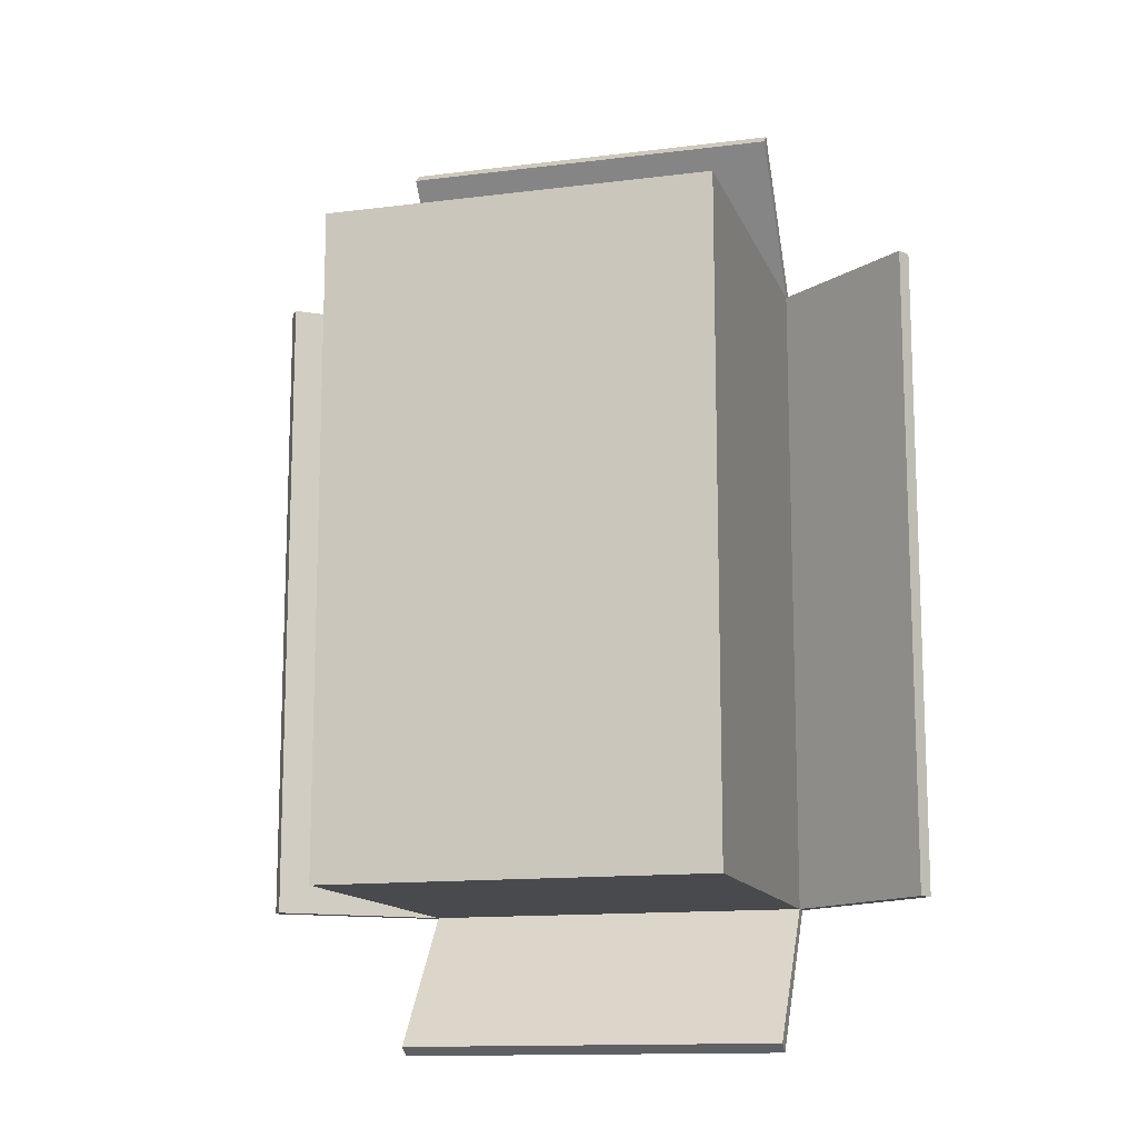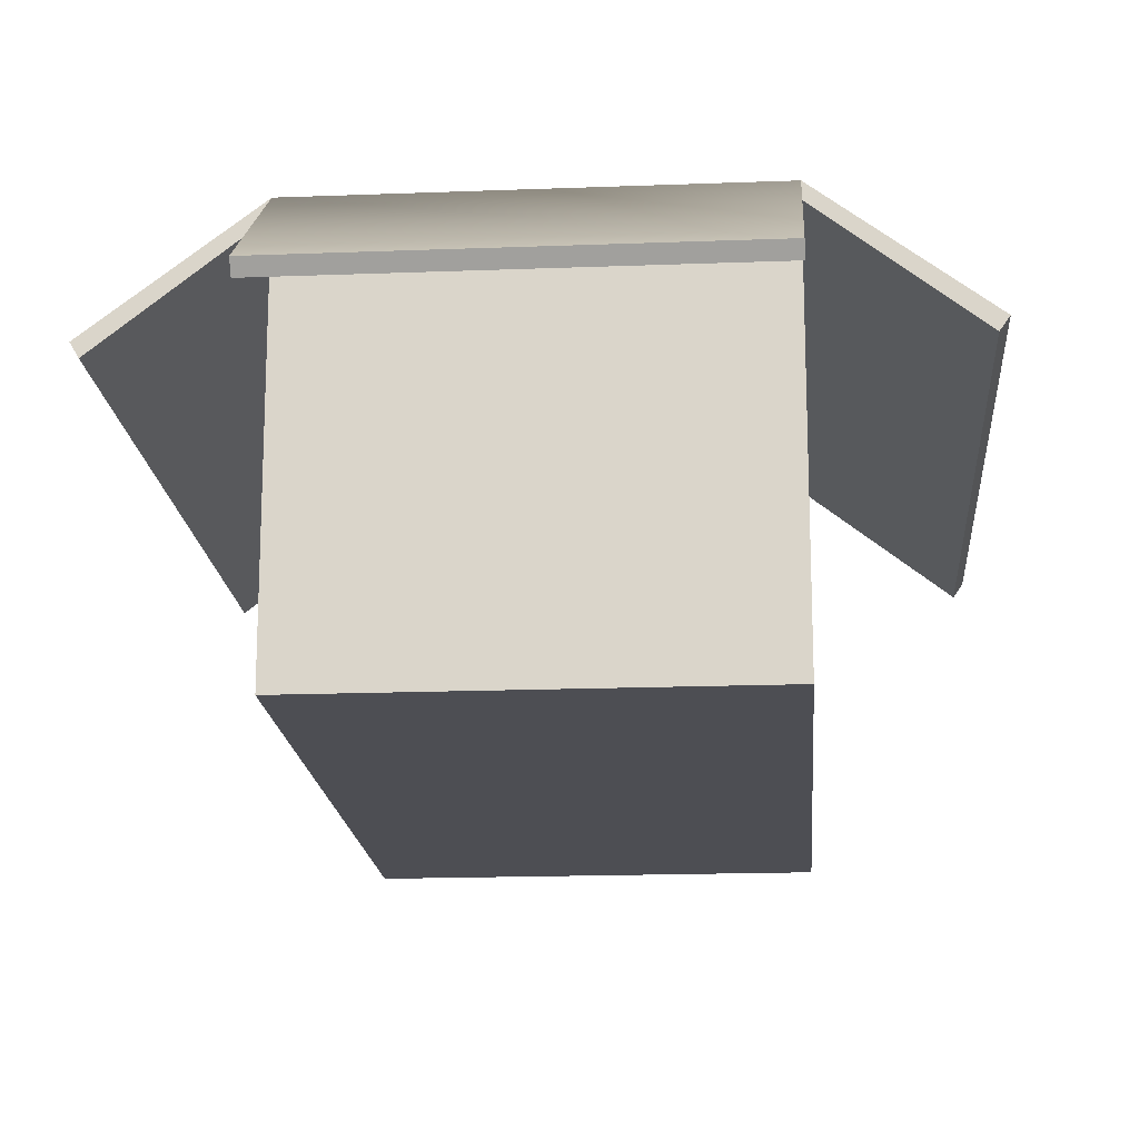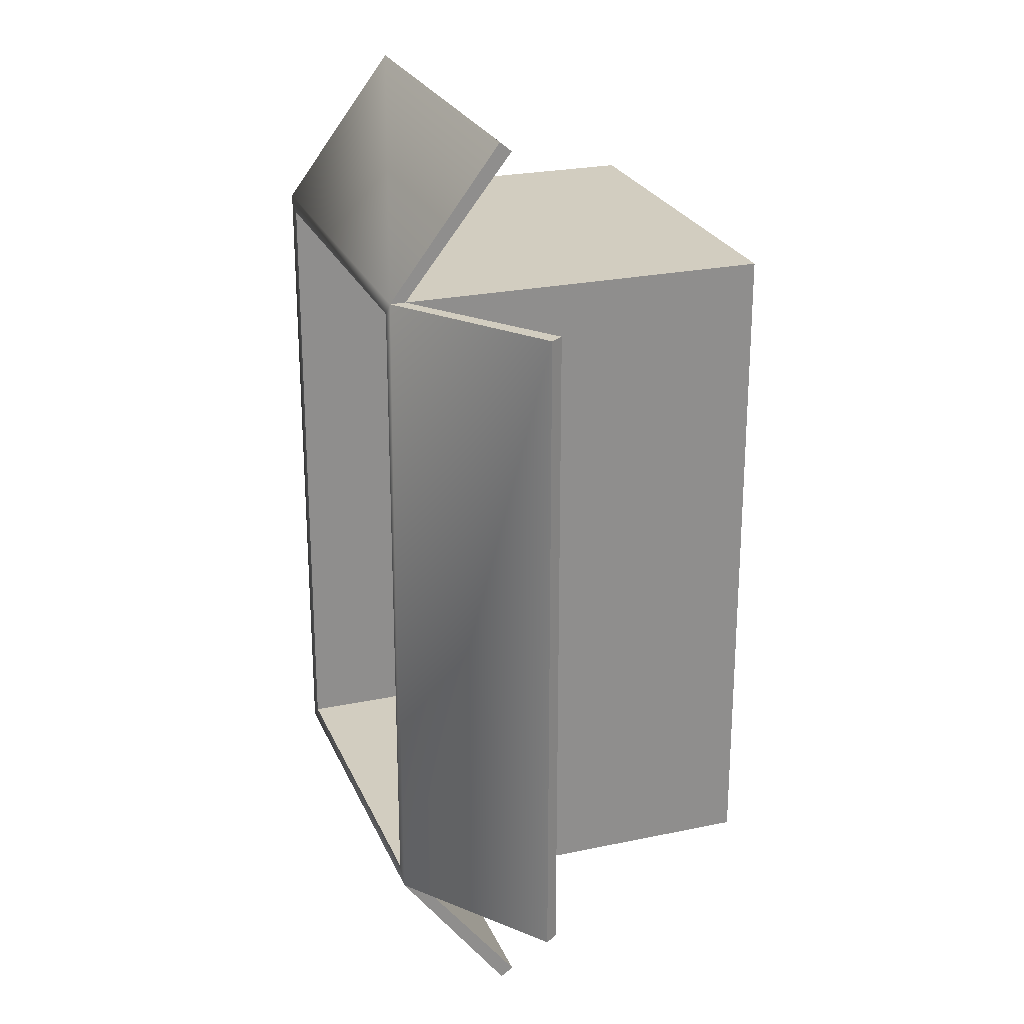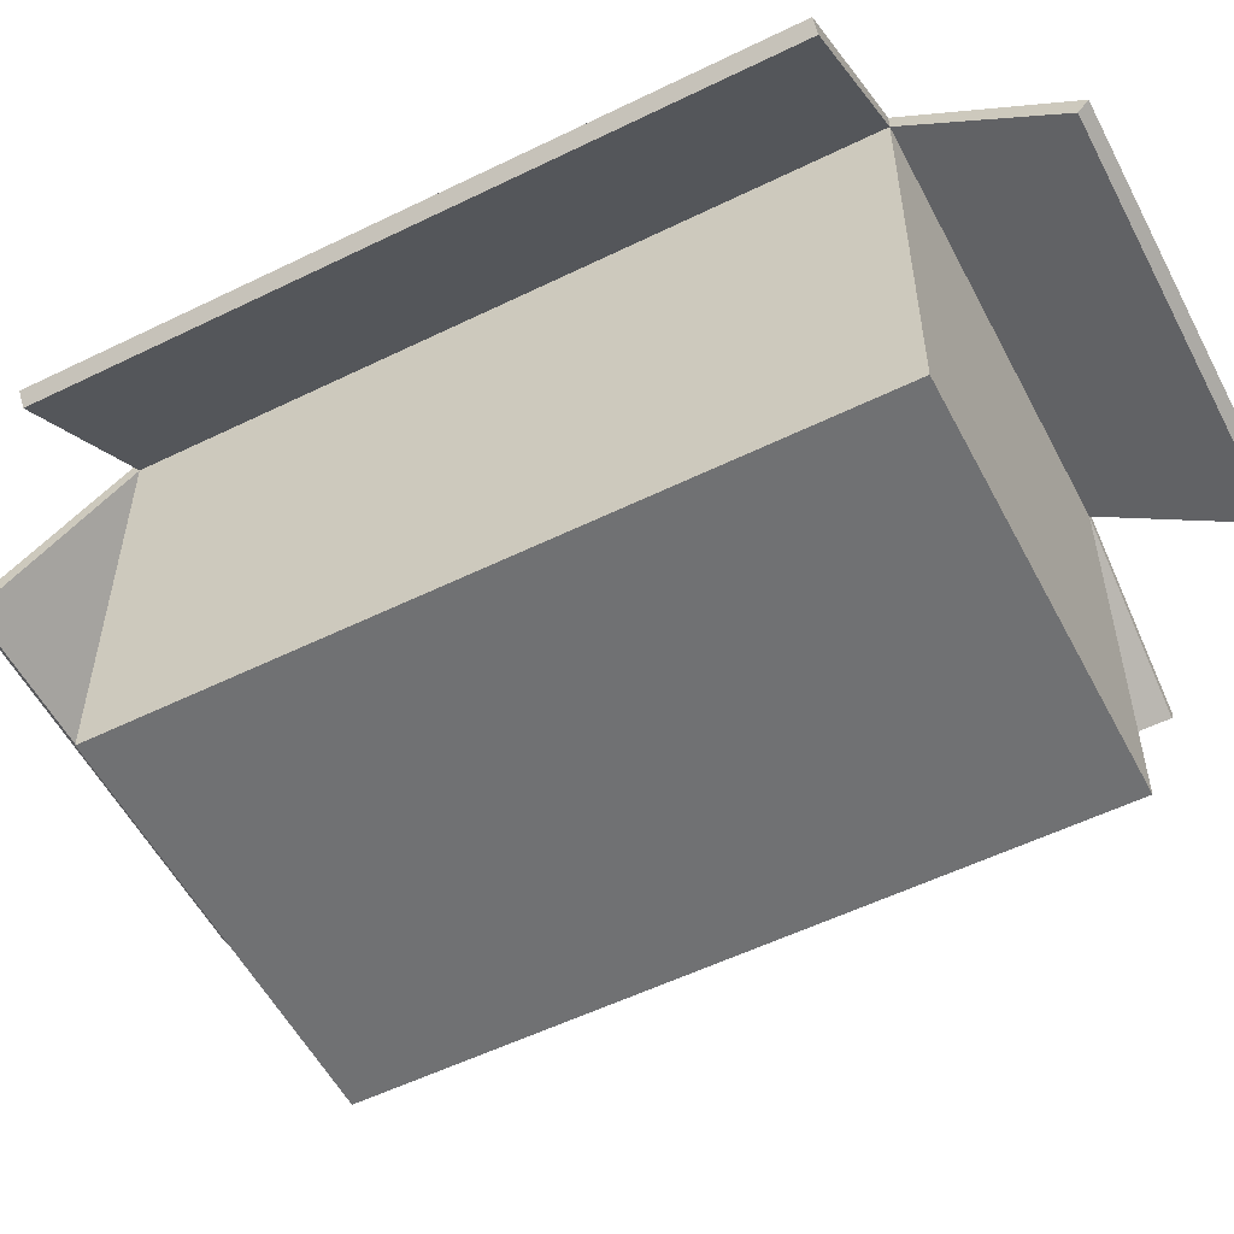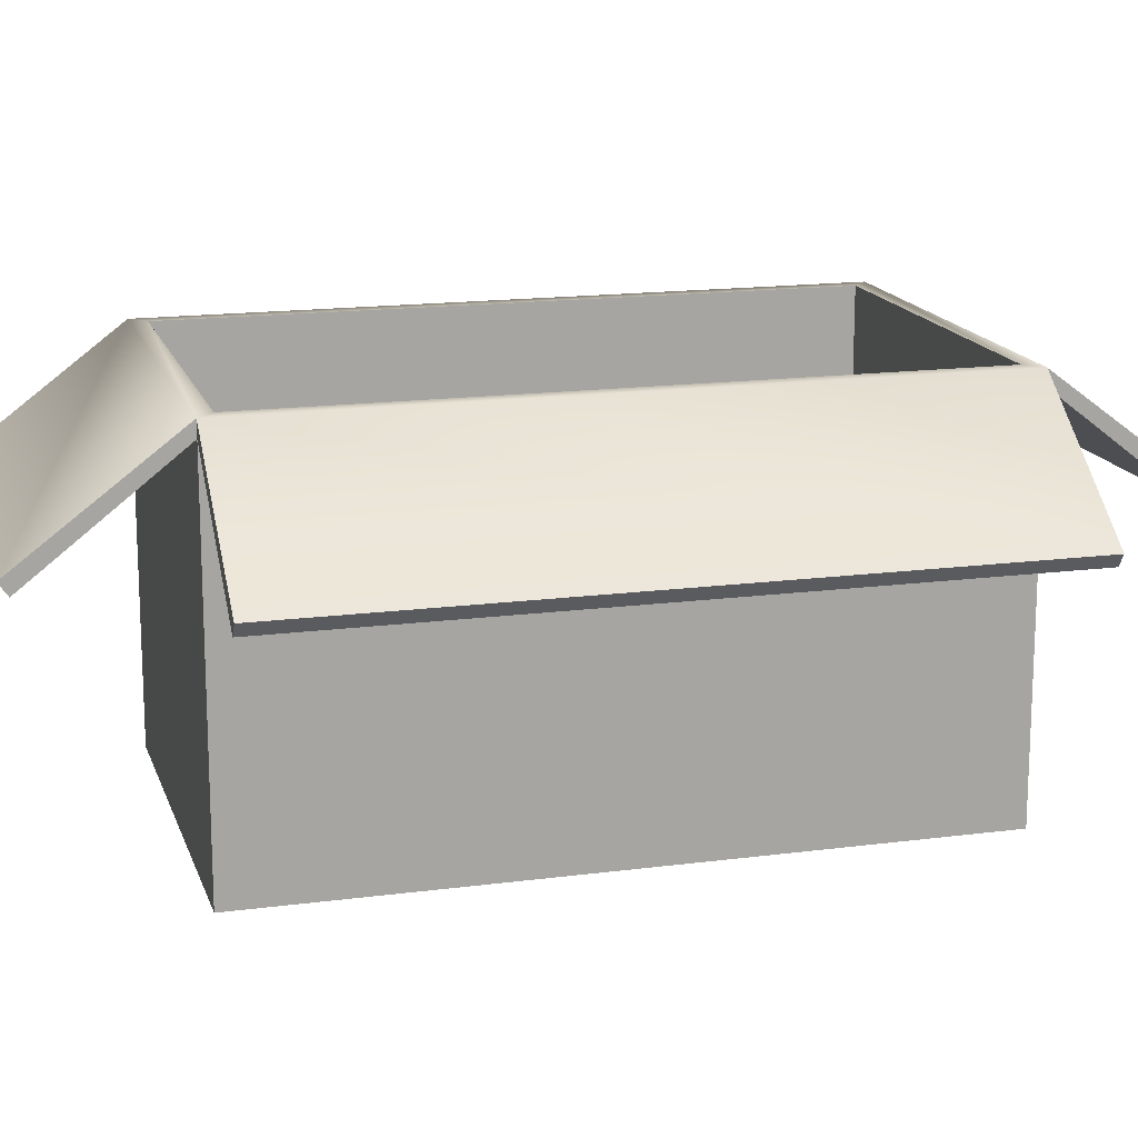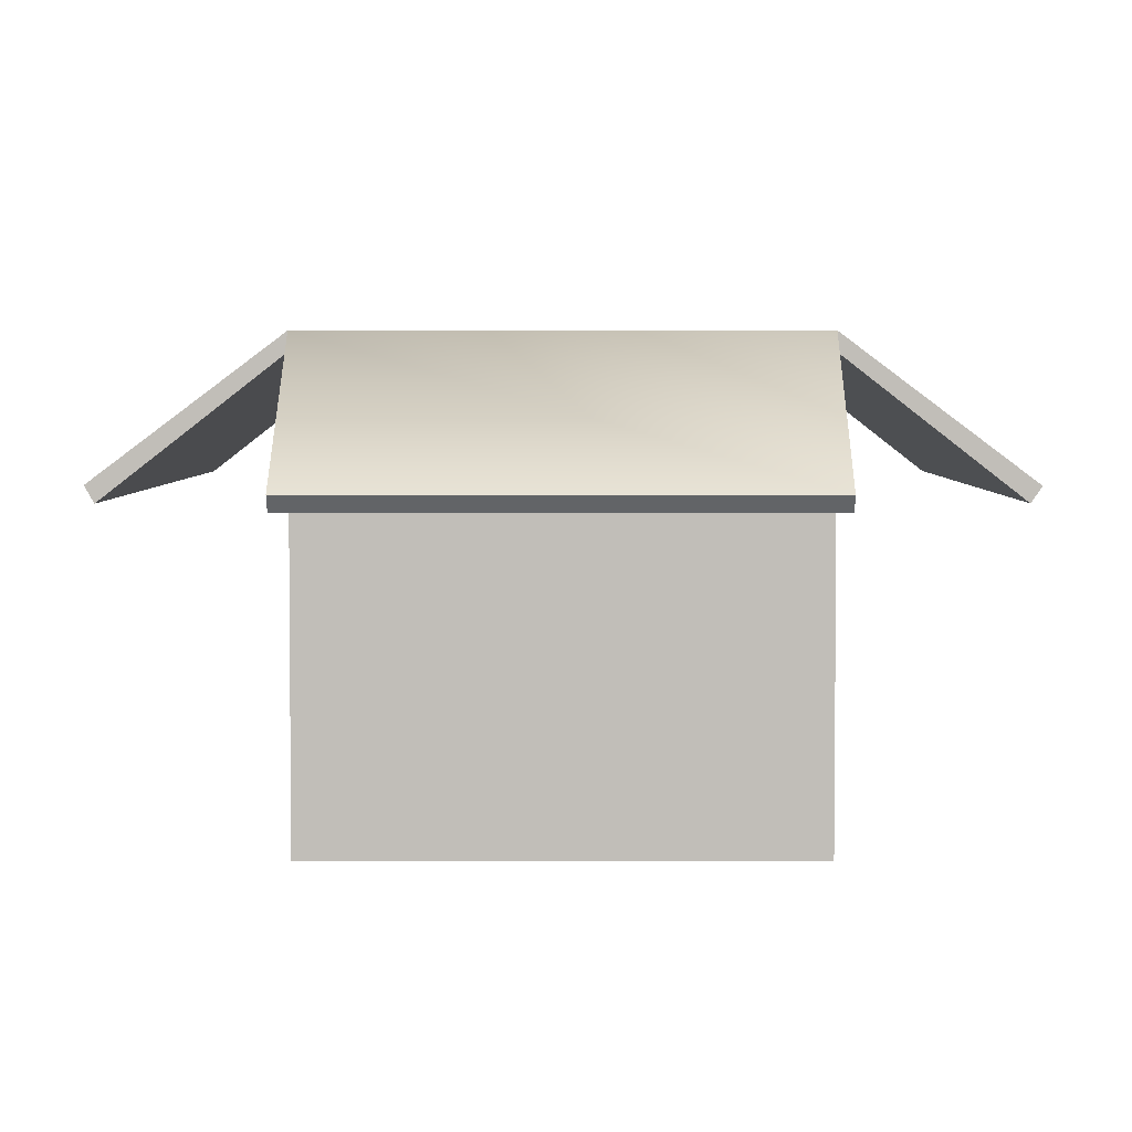
<metadata>
{"format":"obj","ext":"obj","renderer":"f3d","projection":"perspective","resolution":1024,"background":"white","views":[{"elev":-13.3,"azim":16.0,"up":"+Z"},{"elev":-17.3,"azim":-175.6,"up":"+Y"},{"elev":24.6,"azim":-109.1,"up":"+Z"},{"elev":-55.2,"azim":-62.7,"up":"+Y"},{"elev":15.8,"azim":-105.5,"up":"+Y"},{"elev":3.9,"azim":-179.6,"up":"+Y"}]}
</metadata>
<code>
v 10.27 -10 17.37
v 10.27 -10 -17.37
v 10.27 10 17.37
v 10.27 10 -17.37
v -10.27 10 17.37
v -10.27 10 -17.37
v -10.27 -10 17.37
v -10.27 -10 -17.37
v 9.43 10 16.59
v 9.43 10 -16.59
v -9.43 10 -16.59
v -9.43 10 16.59
v 9.43 -9.374 16.59
v 9.43 -9.374 -16.59
v -9.43 -9.374 -16.59
v -9.43 -9.374 16.59
v 10.27 9.204 -17.37
v 10.27 9.204 17.37
v -10.27 9.204 17.37
v -10.27 9.204 -17.37
v 17.57 3.522 -17.37
v 17.57 3.522 17.37
v 17.97 4.215 -17.37
v 17.97 4.215 17.37
v 10.27 3.562 24.61
v -10.27 3.562 24.61
v 10.27 4.175 25.13
v -10.27 4.175 25.13
v -18 4.196 17.37
v -18 4.196 -17.37
v -17.54 3.54 -17.37
v -17.54 3.54 17.37
v -10.27 3.54 -24.64
v 10.27 3.54 -24.64
v -10.27 4.196 -25.1
v 10.27 4.196 -25.1
g box:pCube1
f 1 2 18
f 18 2 17
f 13 14 16
f 16 14 15
f 19 20 7
f 7 20 8
f 7 8 1
f 1 8 2
f 2 8 17
f 17 8 20
f 7 1 19
f 19 1 18
f 3 4 9
f 9 4 10
f 4 6 10
f 10 6 11
f 6 5 11
f 11 5 12
f 5 3 12
f 12 3 9
f 9 10 13
f 13 10 14
f 10 11 14
f 14 11 15
f 11 12 15
f 15 12 16
f 12 9 16
f 16 9 13
f 22 21 24
f 24 21 23
f 26 25 28
f 28 25 27
f 29 30 32
f 32 30 31
f 34 33 36
f 36 33 35
f 18 17 22
f 22 17 21
f 4 23 17
f 17 23 21
f 4 3 23
f 23 3 24
f 3 18 24
f 24 18 22
f 19 18 26
f 26 18 25
f 3 27 18
f 18 27 25
f 3 5 27
f 27 5 28
f 5 19 28
f 28 19 26
f 5 6 29
f 29 6 30
f 6 20 30
f 30 20 31
f 20 19 31
f 31 19 32
f 5 29 19
f 19 29 32
f 17 20 34
f 34 20 33
f 6 35 20
f 20 35 33
f 6 4 35
f 35 4 36
f 4 17 36
f 36 17 34

</code>
